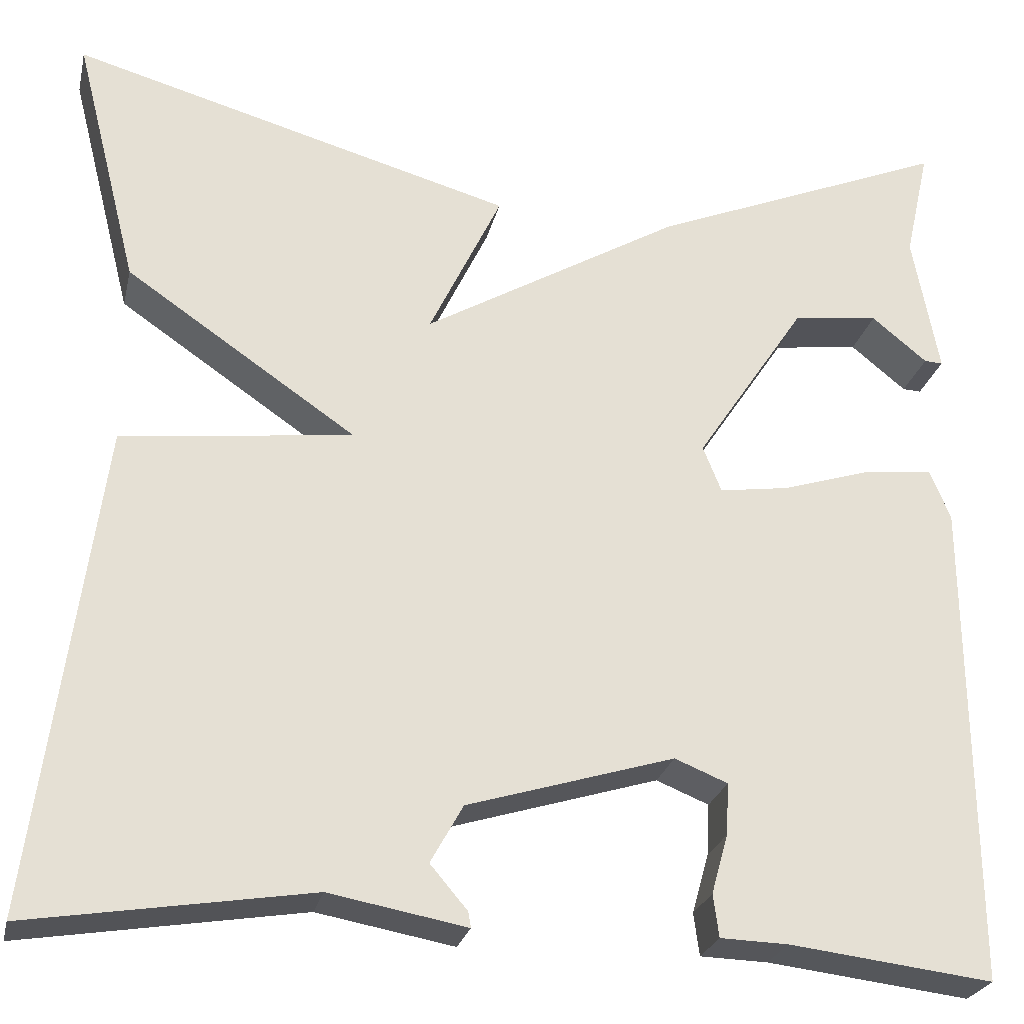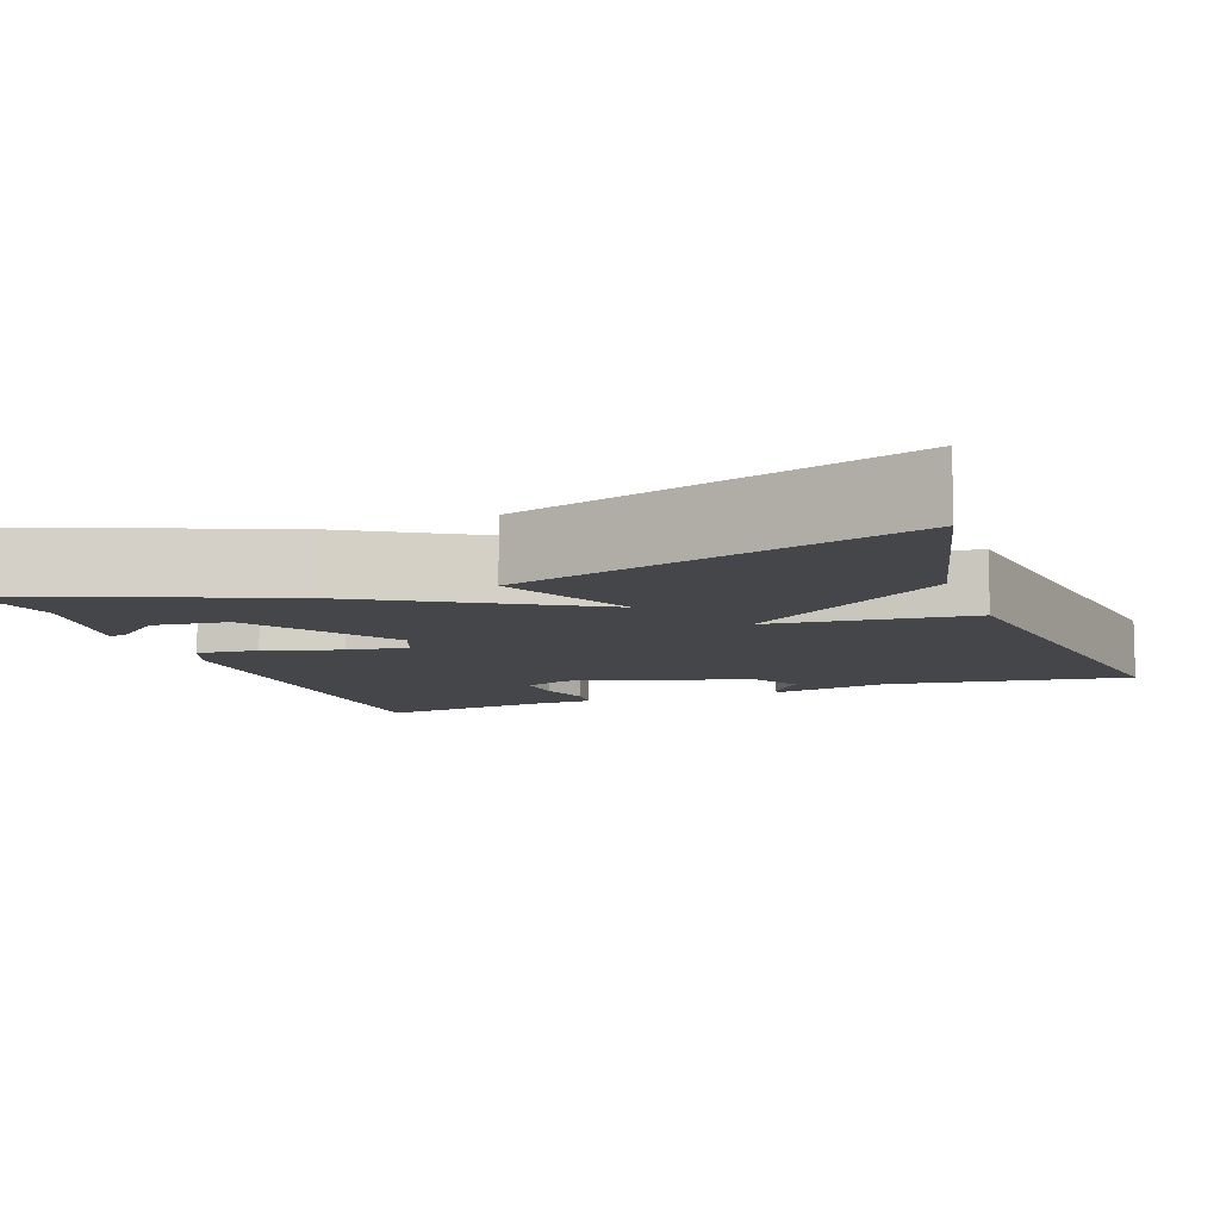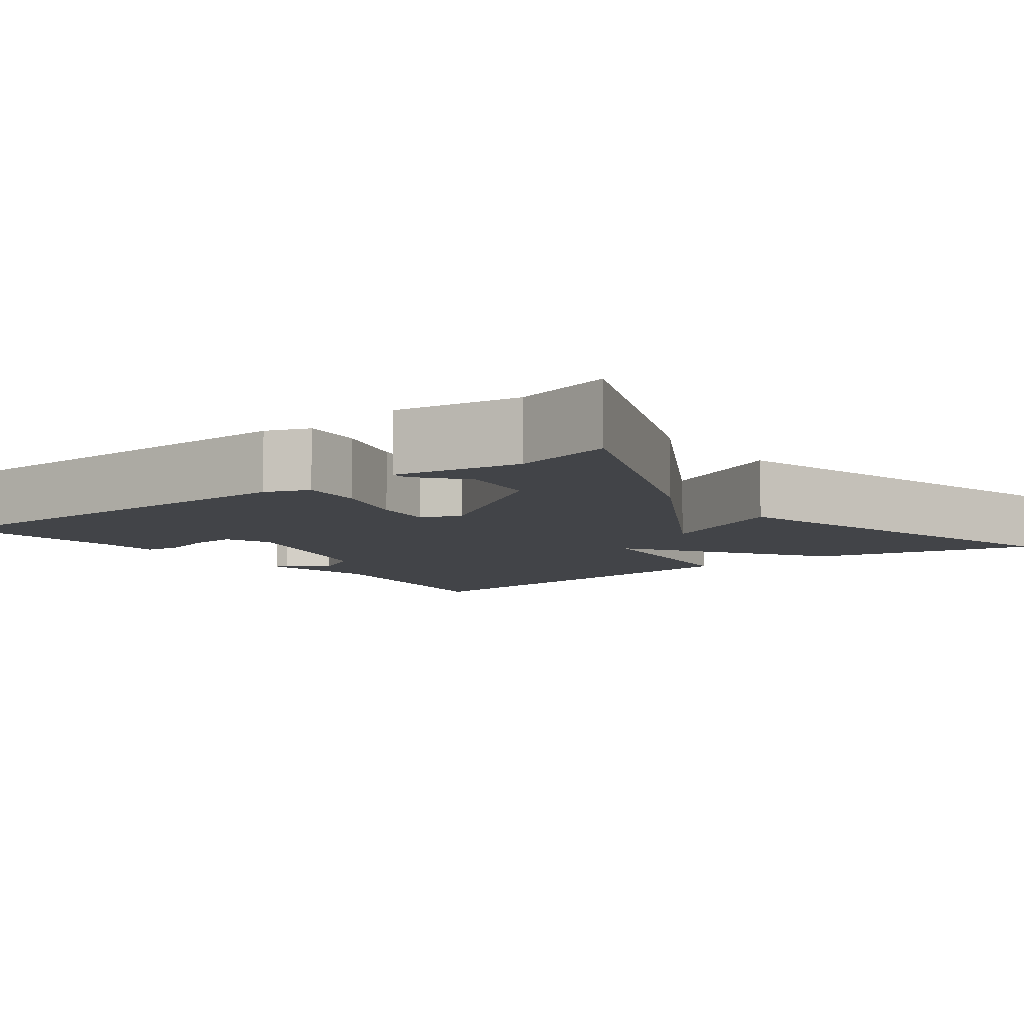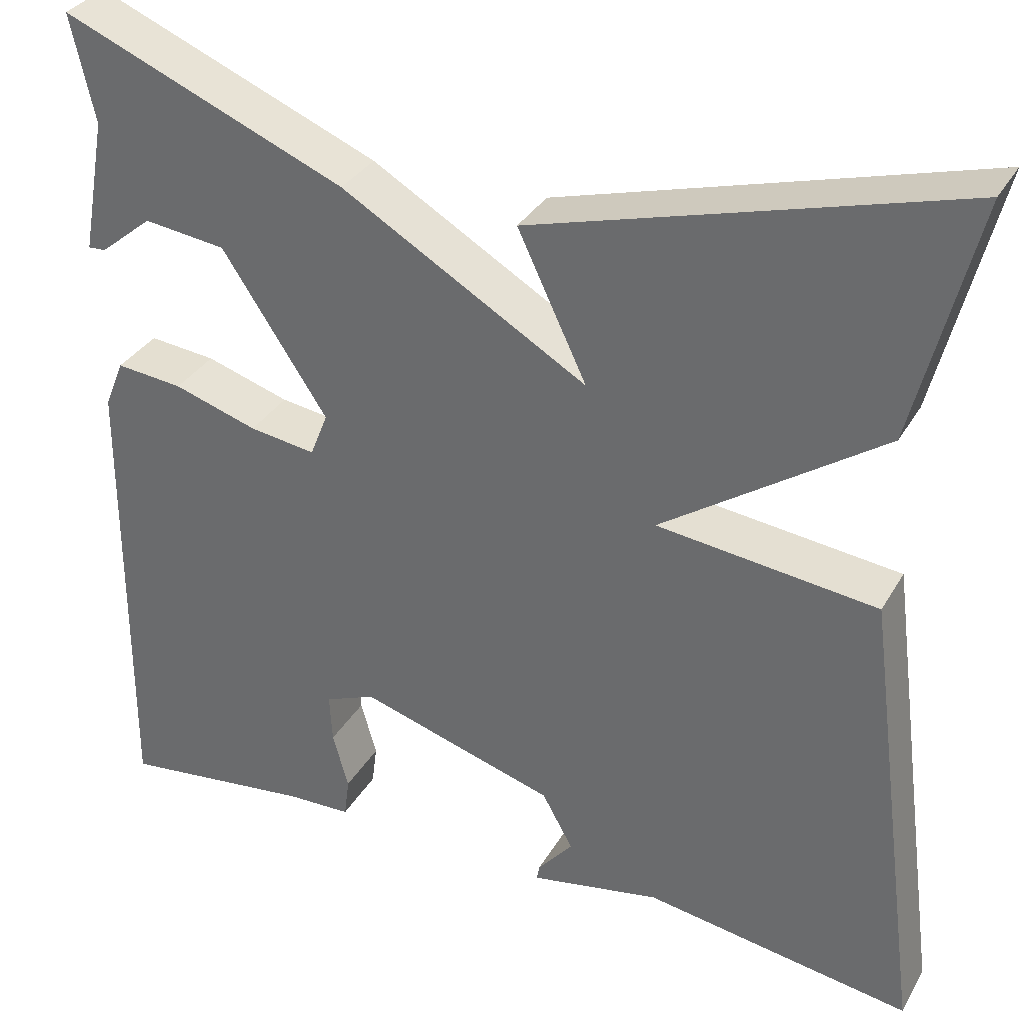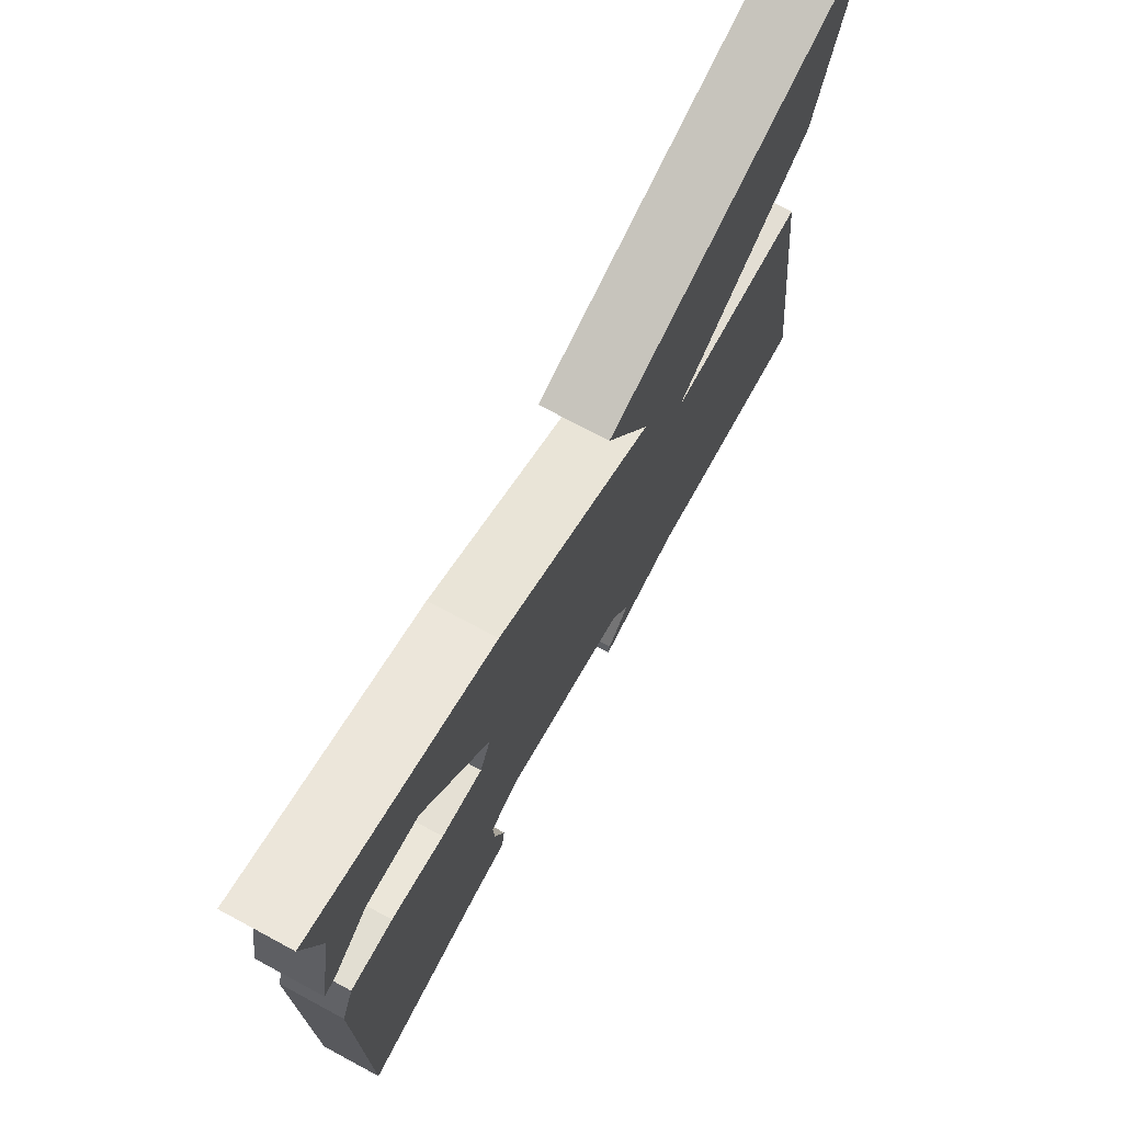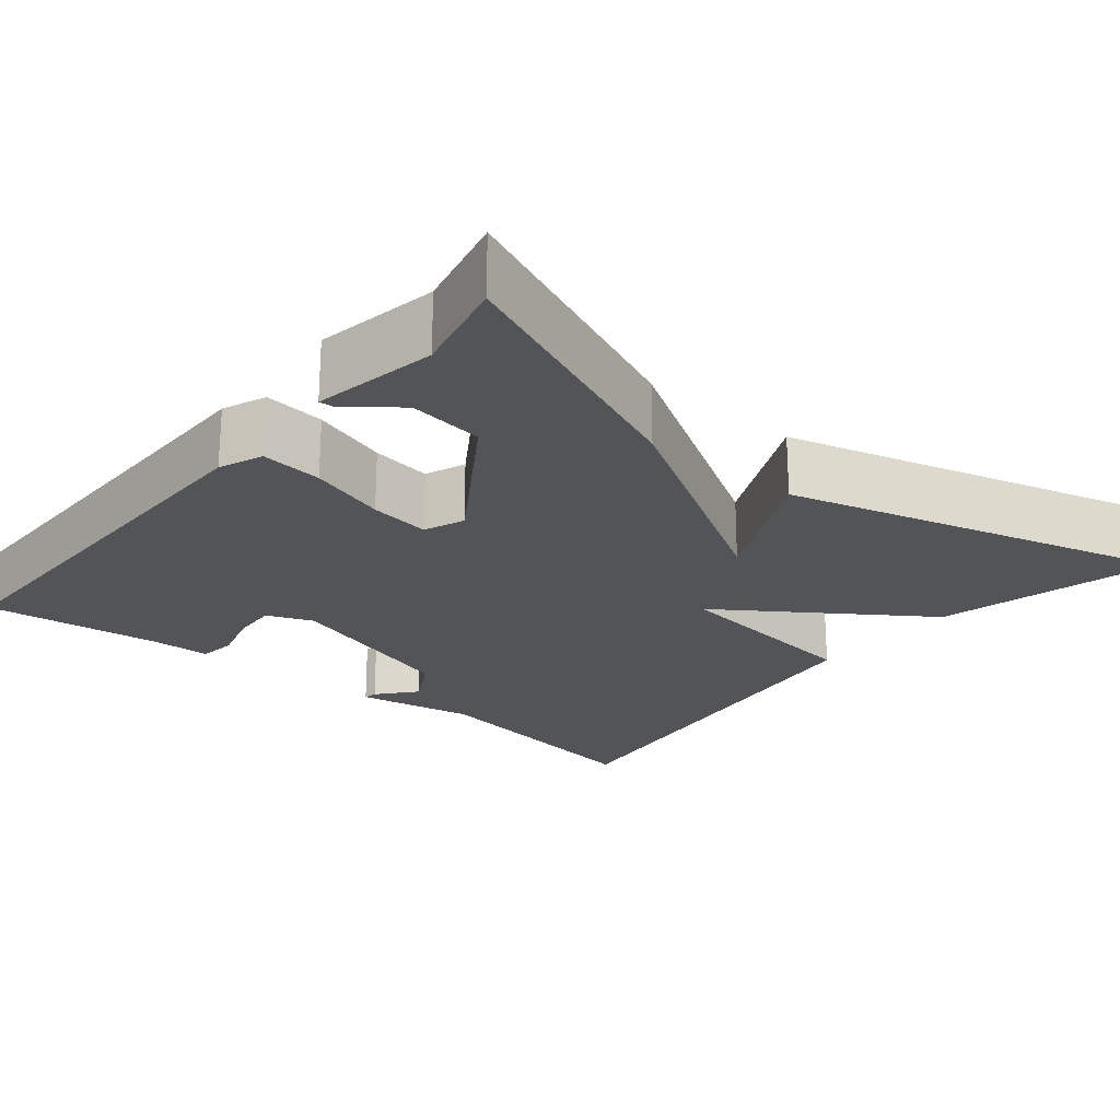
<metadata>
{"format":"obj","ext":"obj","renderer":"f3d","projection":"perspective","resolution":1024,"background":"white","views":[{"elev":-25.5,"azim":167.3,"up":"+Z"},{"elev":-9.5,"azim":20.6,"up":"+Y"},{"elev":-8.0,"azim":-52.3,"up":"+Y"},{"elev":33.1,"azim":25.9,"up":"+Z"},{"elev":74.0,"azim":-61.8,"up":"+Z"},{"elev":-22.8,"azim":-39.5,"up":"+Y"}]}
</metadata>
<code>
v 0.5 0.07 -0.5
v 0.197 0.07 -0.451
v 0.049 0.07 -0.478
v 0.052 0.07 -0.461
v 0.092 0.07 -0.414
v 0.057 0.07 -0.351
v -0.166 0.07 -0.283
v -0.223 0.07 -0.306
v -0.22 0.07 -0.362
v -0.202 0.07 -0.426
v -0.208 0.07 -0.472
v -0.281 0.07 -0.474
v -0.5 0.07 -0.5
v -0.497 0.07 0.029
v -0.475 0.07 0.083
v -0.399 0.07 0.075
v -0.304 0.07 0.045
v -0.229 0.07 0.034
v -0.209 0.07 0.084
v -0.328 0.07 0.264
v -0.421 0.07 0.276
v -0.481 0.07 0.227
v -0.501 0.07 0.226
v -0.473 0.07 0.379
v -0.5 0.07 0.5
v -0.178 0.07 0.367
v 0.1 0.07 0.203
v 0.022 0.07 0.367
v 0.5 0.07 0.5
v 0.431 0.07 0.226
v 0.182 0.07 0.056
v 0.431 0.07 0.026
v 0.5 0 -0.5
v 0.197 0 -0.451
v 0.049 0 -0.478
v 0.052 0 -0.461
v 0.092 0 -0.414
v 0.057 0 -0.351
v -0.166 0 -0.283
v -0.223 0 -0.306
v -0.22 0 -0.362
v -0.202 0 -0.426
v -0.208 0 -0.472
v -0.281 0 -0.474
v -0.5 0 -0.5
v -0.497 0 0.029
v -0.475 0 0.083
v -0.399 0 0.075
v -0.304 0 0.045
v -0.229 0 0.034
v -0.209 0 0.084
v -0.328 0 0.264
v -0.421 0 0.276
v -0.481 0 0.227
v -0.501 0 0.226
v -0.473 0 0.379
v -0.5 0 0.5
v -0.178 0 0.367
v 0.1 0 0.203
v 0.022 0 0.367
v 0.5 0 0.5
v 0.431 0 0.226
v 0.182 0 0.056
v 0.431 0 0.026
f 31 32 1 2
f 29 30 31
f 28 29 31
f 27 28 31
f 26 27 31
f 25 26 31
f 24 25 31
f 21 22 23 24
f 20 21 24
f 20 24 31
f 19 20 31 2
f 15 16 17
f 14 15 17
f 13 14 17
f 12 13 17
f 12 17 18
f 9 10 11 12
f 8 9 12
f 8 12 18 19
f 2 3 4 5
f 2 5 6
f 19 2 6
f 7 8 19
f 6 7 19
f 34 33 64 63
f 63 62 61
f 63 61 60
f 63 60 59
f 63 59 58
f 63 58 57
f 63 57 56
f 56 55 54 53
f 56 53 52
f 63 56 52
f 34 63 52 51
f 49 48 47
f 49 47 46
f 49 46 45
f 49 45 44
f 50 49 44
f 44 43 42 41
f 44 41 40
f 51 50 44 40
f 37 36 35 34
f 38 37 34
f 38 34 51
f 51 40 39
f 51 39 38
f 1 33 34 2
f 2 34 35 3
f 3 35 36 4
f 4 36 37 5
f 5 37 38 6
f 6 38 39 7
f 7 39 40 8
f 8 40 41 9
f 9 41 42 10
f 10 42 43 11
f 11 43 44 12
f 12 44 45 13
f 13 45 46 14
f 14 46 47 15
f 15 47 48 16
f 16 48 49 17
f 17 49 50 18
f 18 50 51 19
f 19 51 52 20
f 20 52 53 21
f 21 53 54 22
f 22 54 55 23
f 23 55 56 24
f 24 56 57 25
f 25 57 58 26
f 26 58 59 27
f 27 59 60 28
f 28 60 61 29
f 29 61 62 30
f 30 62 63 31
f 31 63 64 32
f 32 64 33 1

</code>
